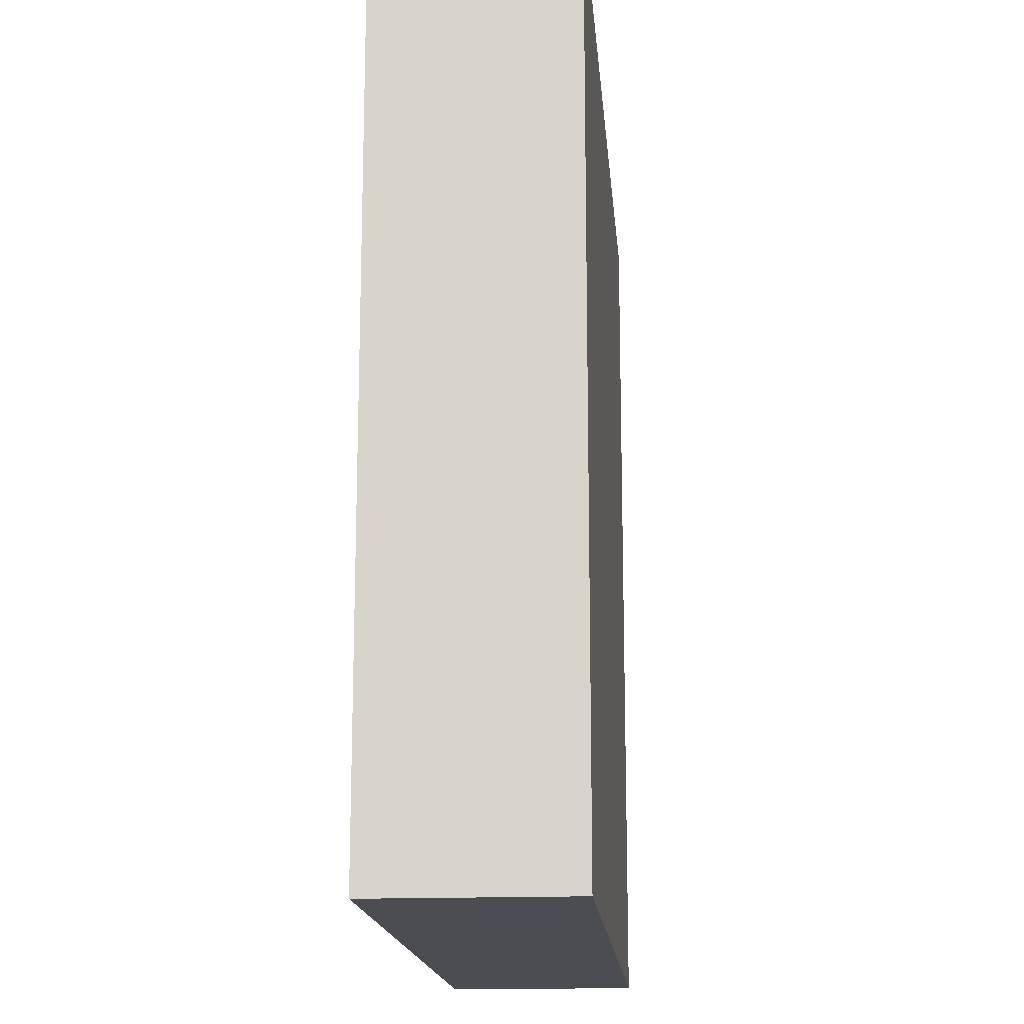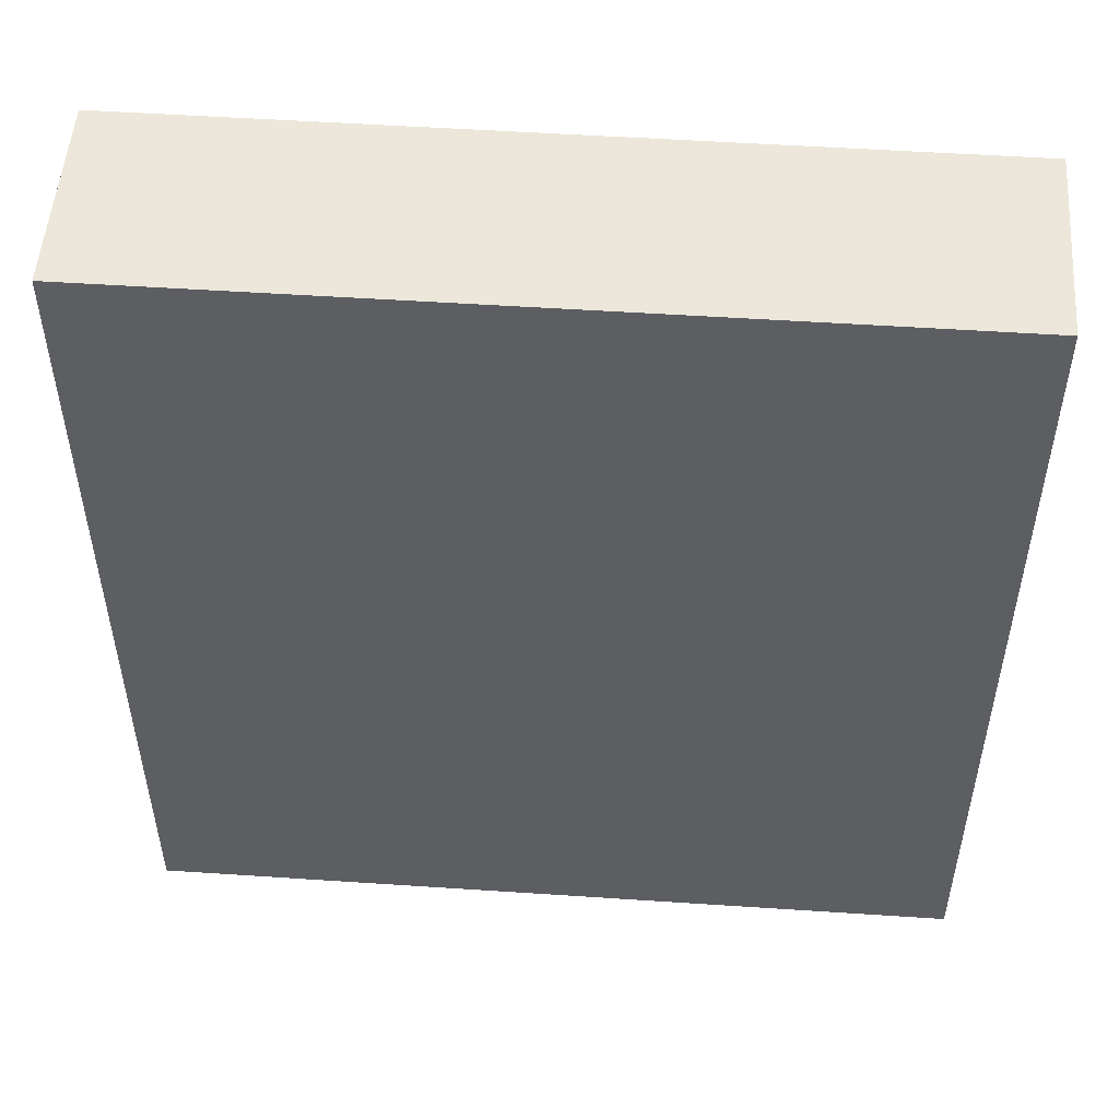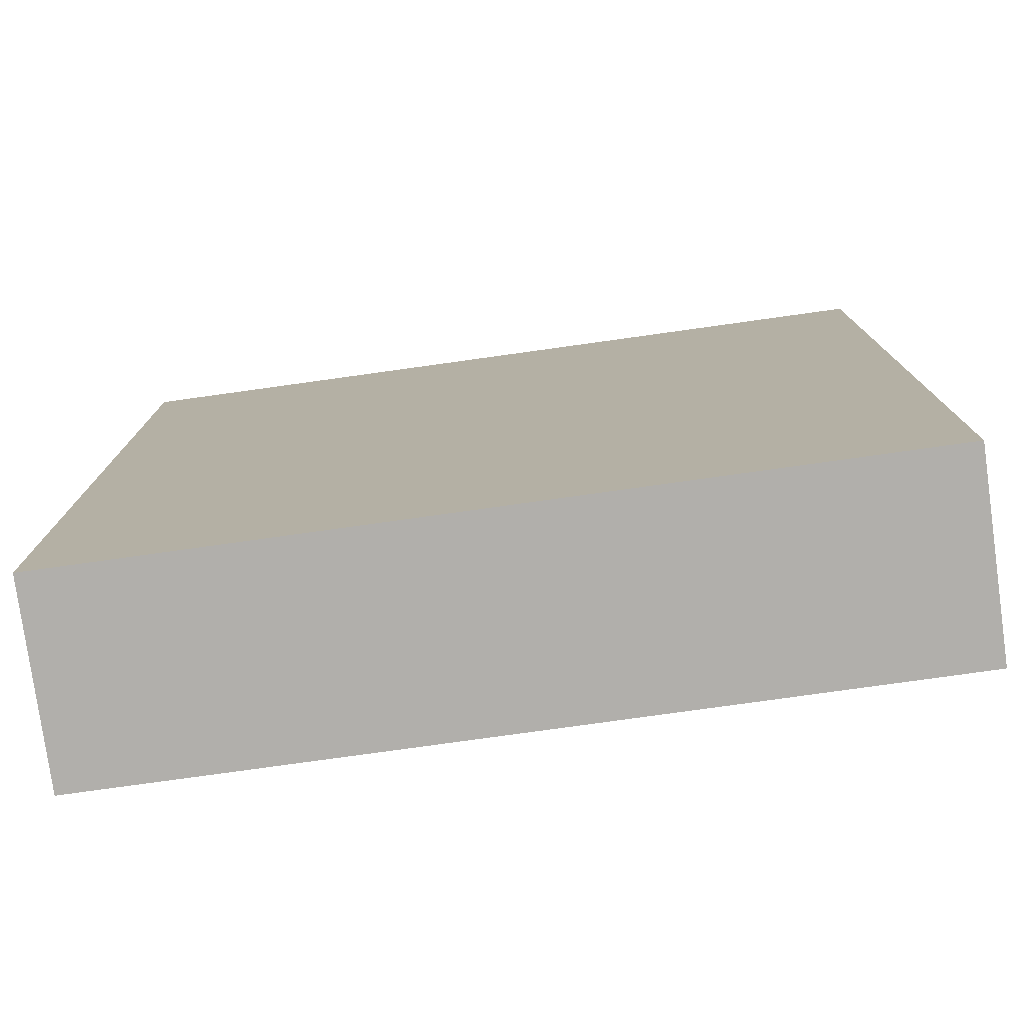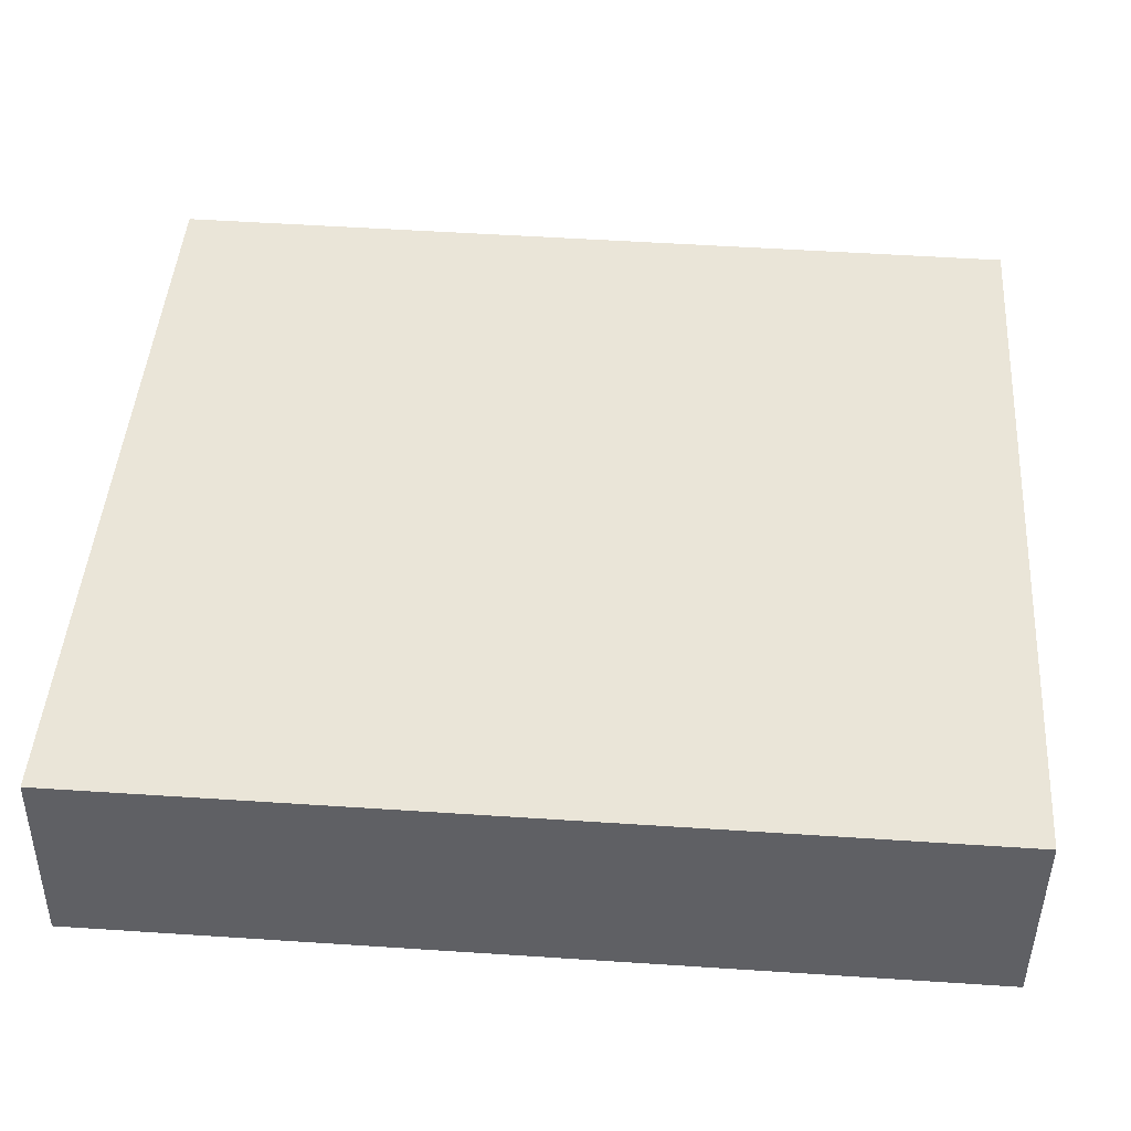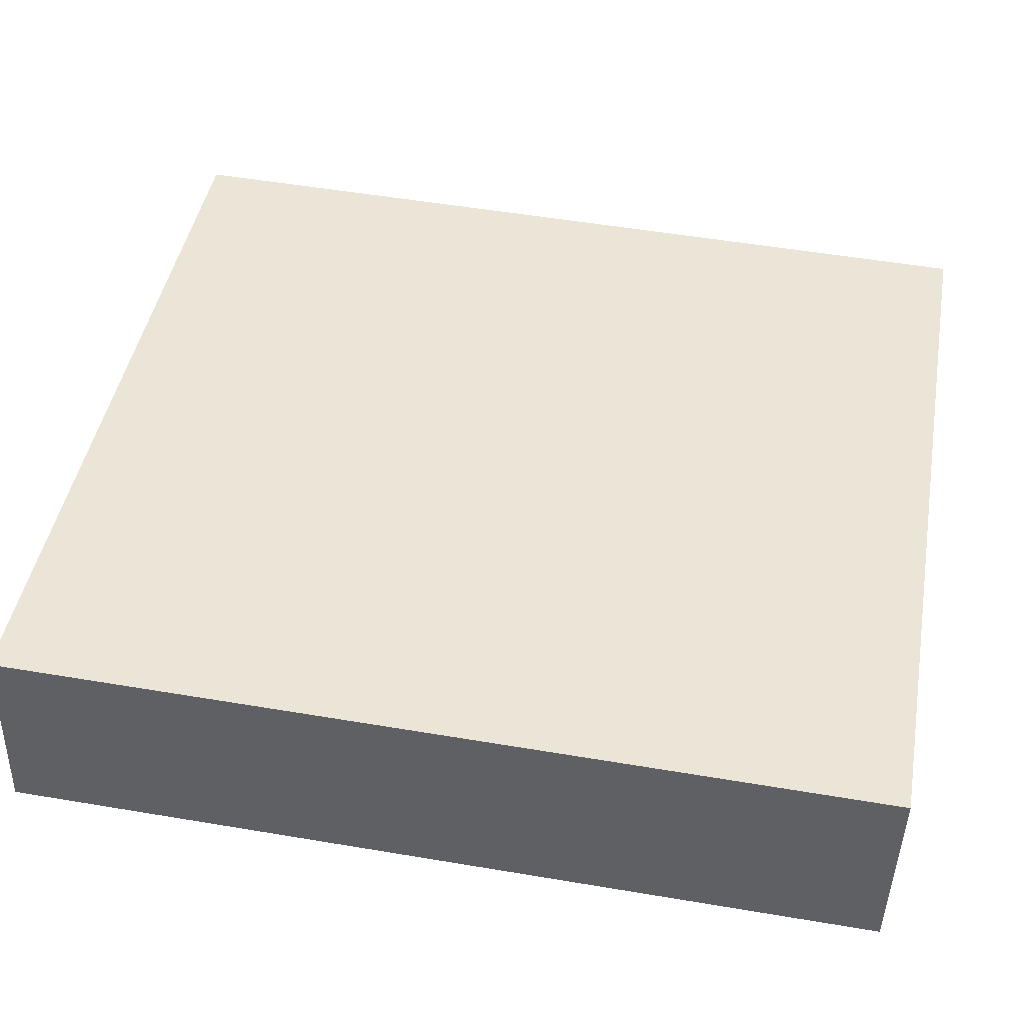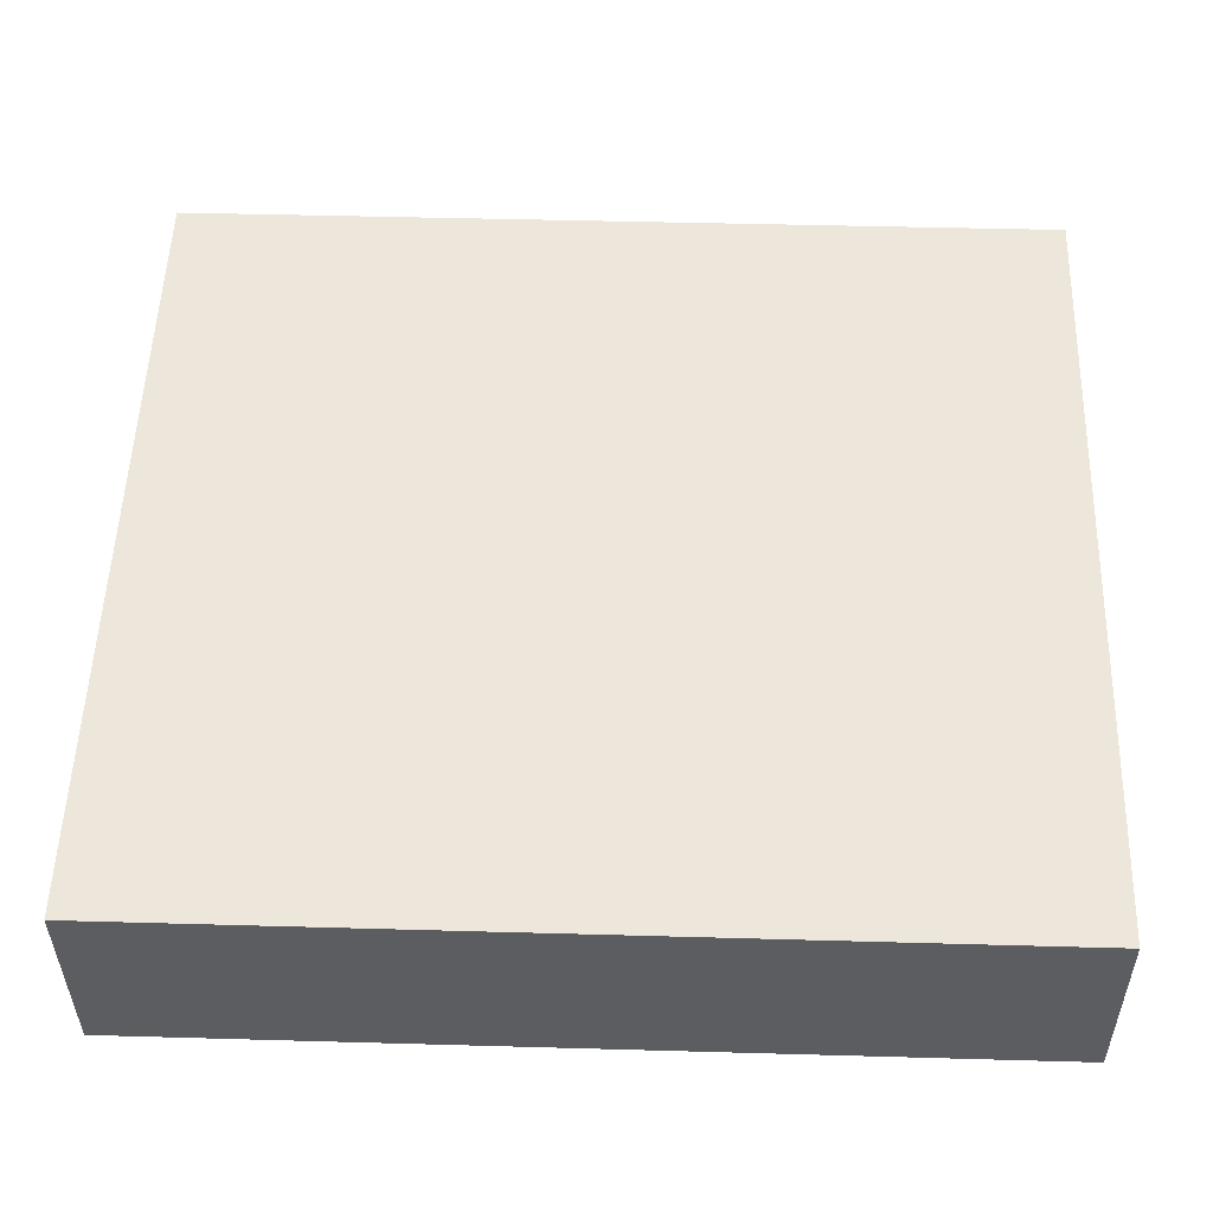
<metadata>
{"format":"obj","ext":"obj","renderer":"f3d","projection":"perspective","resolution":1024,"background":"white","views":[{"elev":-16.4,"azim":85.8,"up":"+Y"},{"elev":52.0,"azim":175.2,"up":"+Y"},{"elev":-78.1,"azim":179.0,"up":"+Y"},{"elev":53.6,"azim":94.0,"up":"+Z"},{"elev":53.4,"azim":100.2,"up":"+Z"},{"elev":43.9,"azim":-88.1,"up":"+Z"}]}
</metadata>
<code>
o Cube.024_Cube.087
v -9.384 10.92 -18.39
v -9.384 15.38 -18.39
v -9.23 10.92 -19.37
v -9.23 15.38 -19.37
v -5.337 10.92 -17.75
v -5.337 15.38 -17.75
v -5.183 10.92 -18.73
v -5.183 15.38 -18.73
f 2 3 1
f 4 7 3
f 8 5 7
f 6 1 5
f 7 1 3
f 4 6 8
f 2 4 3
f 4 8 7
f 8 6 5
f 6 2 1
f 7 5 1
f 4 2 6

</code>
